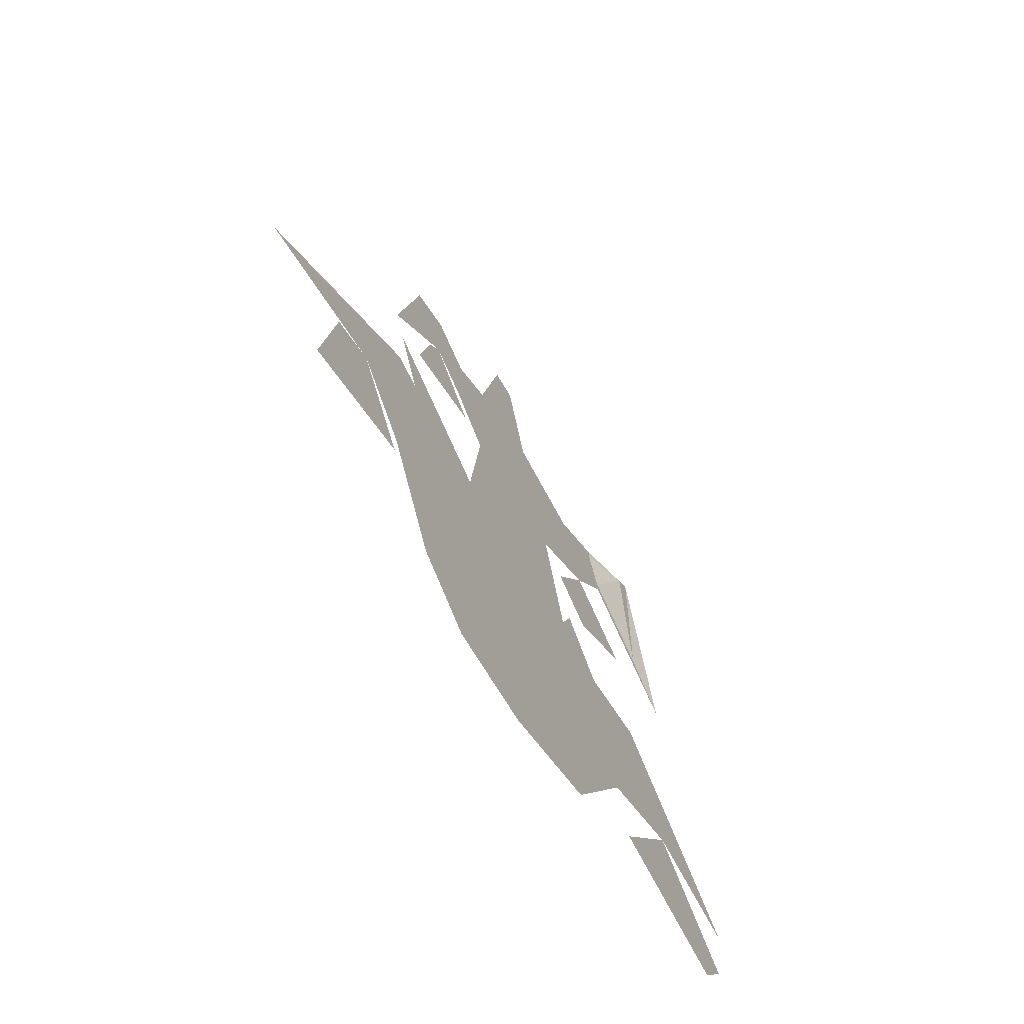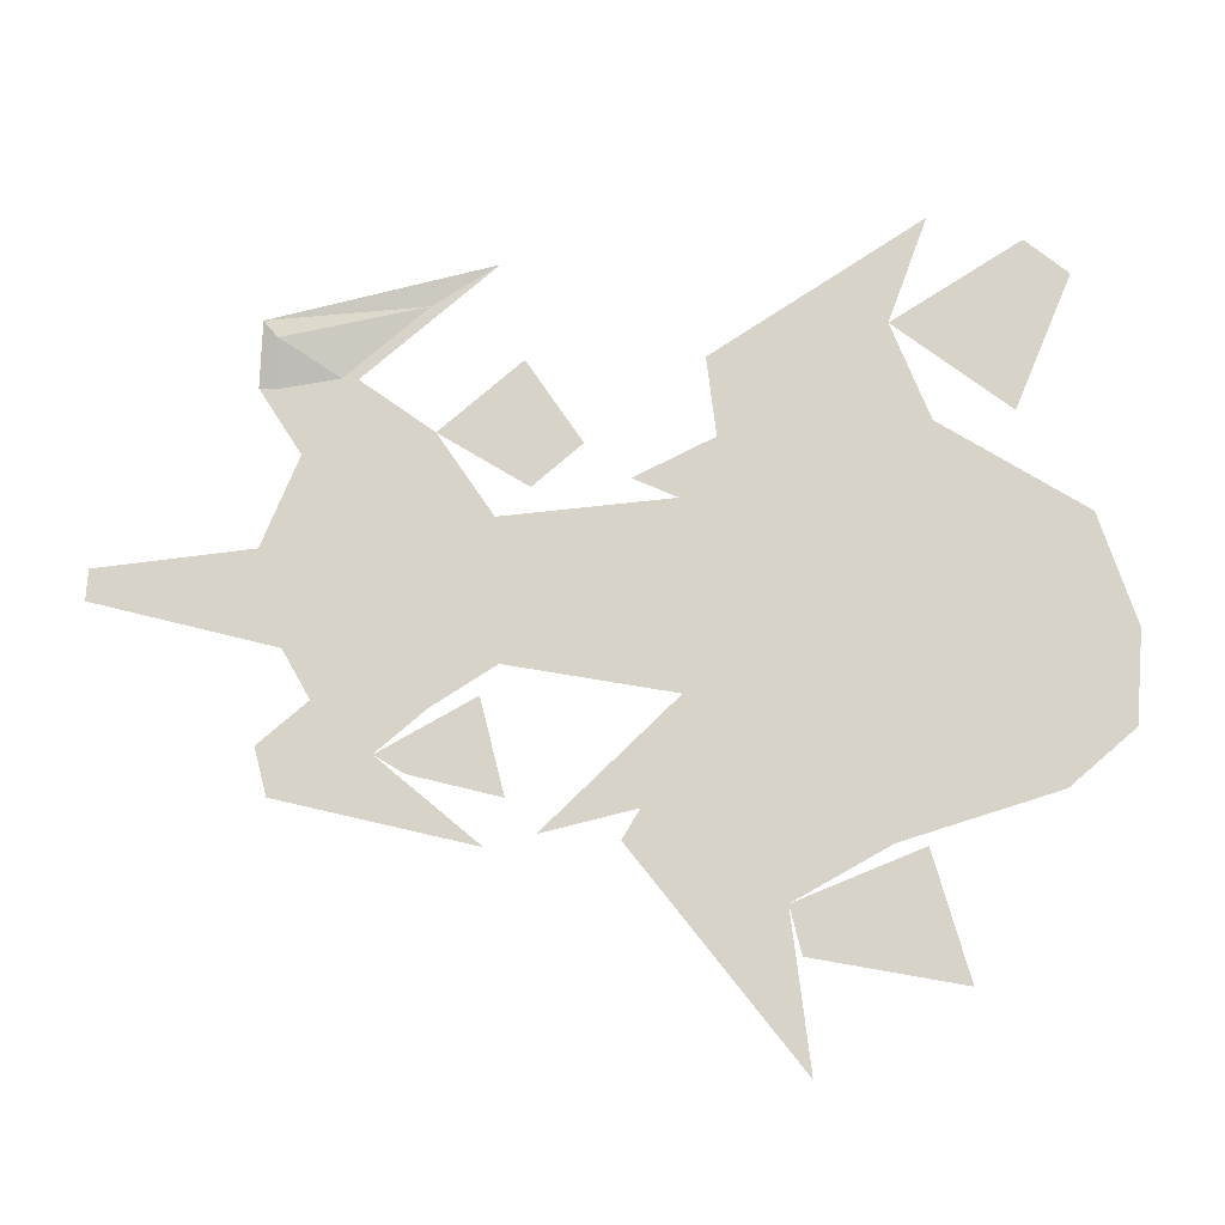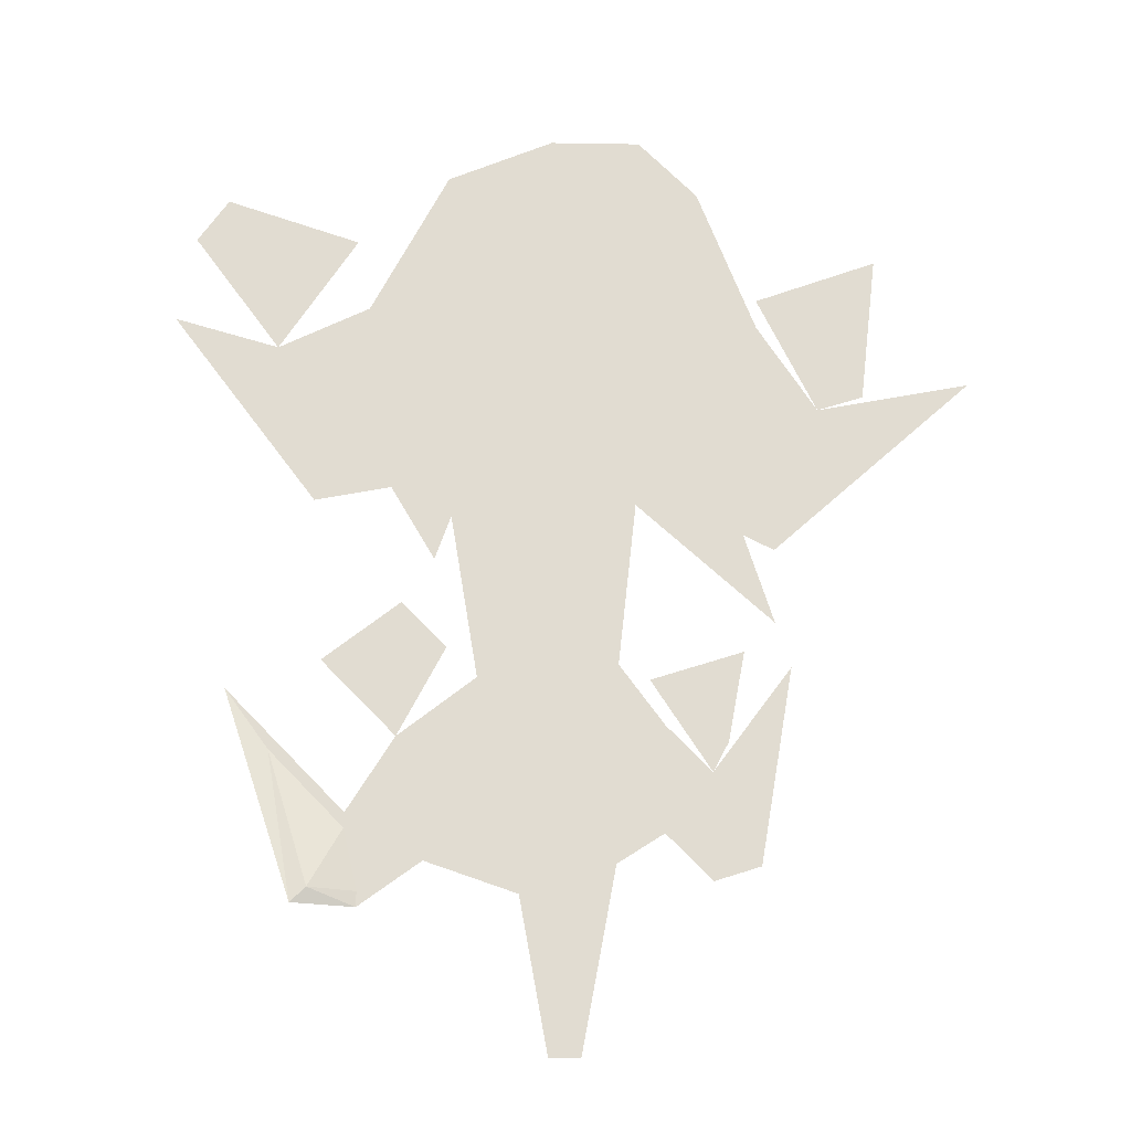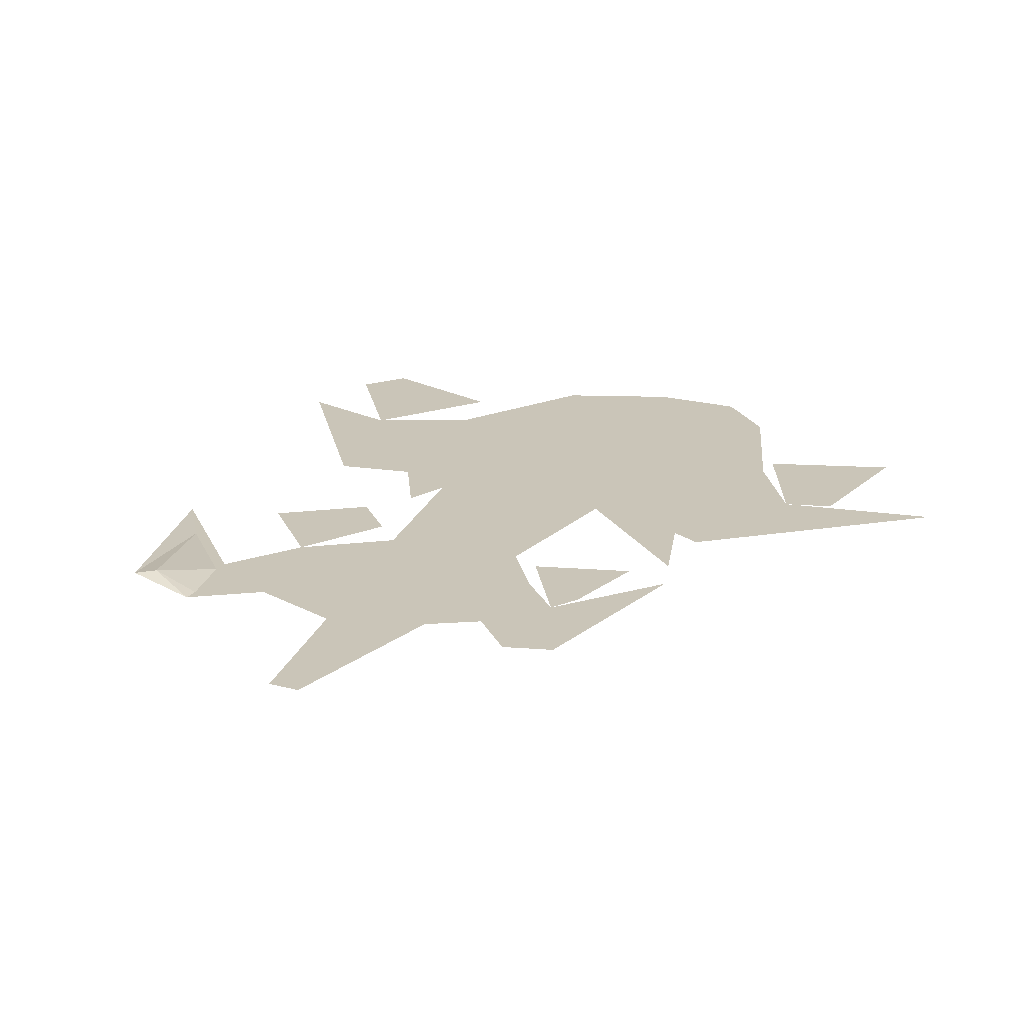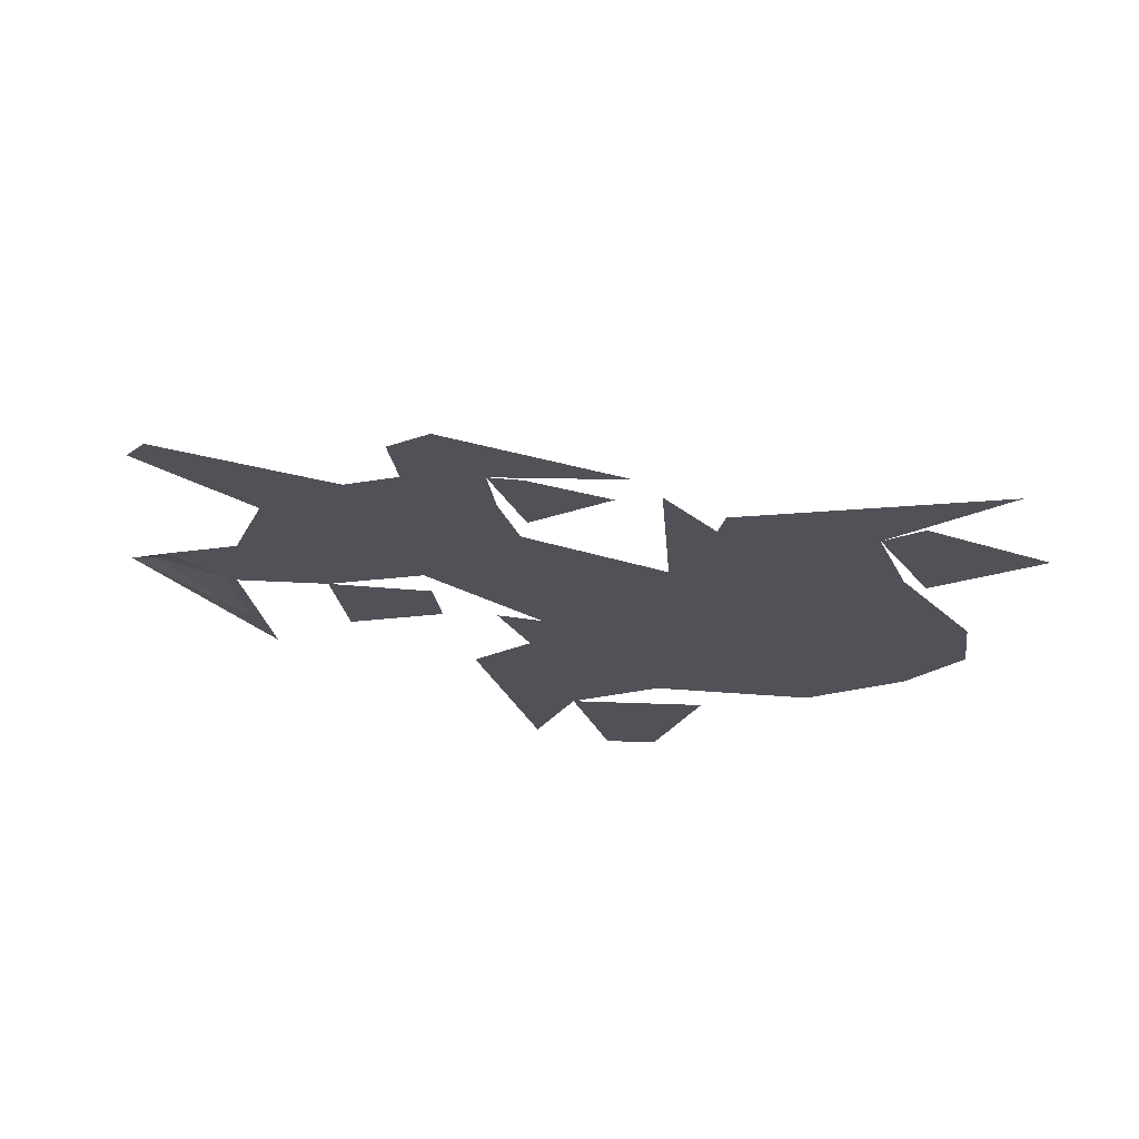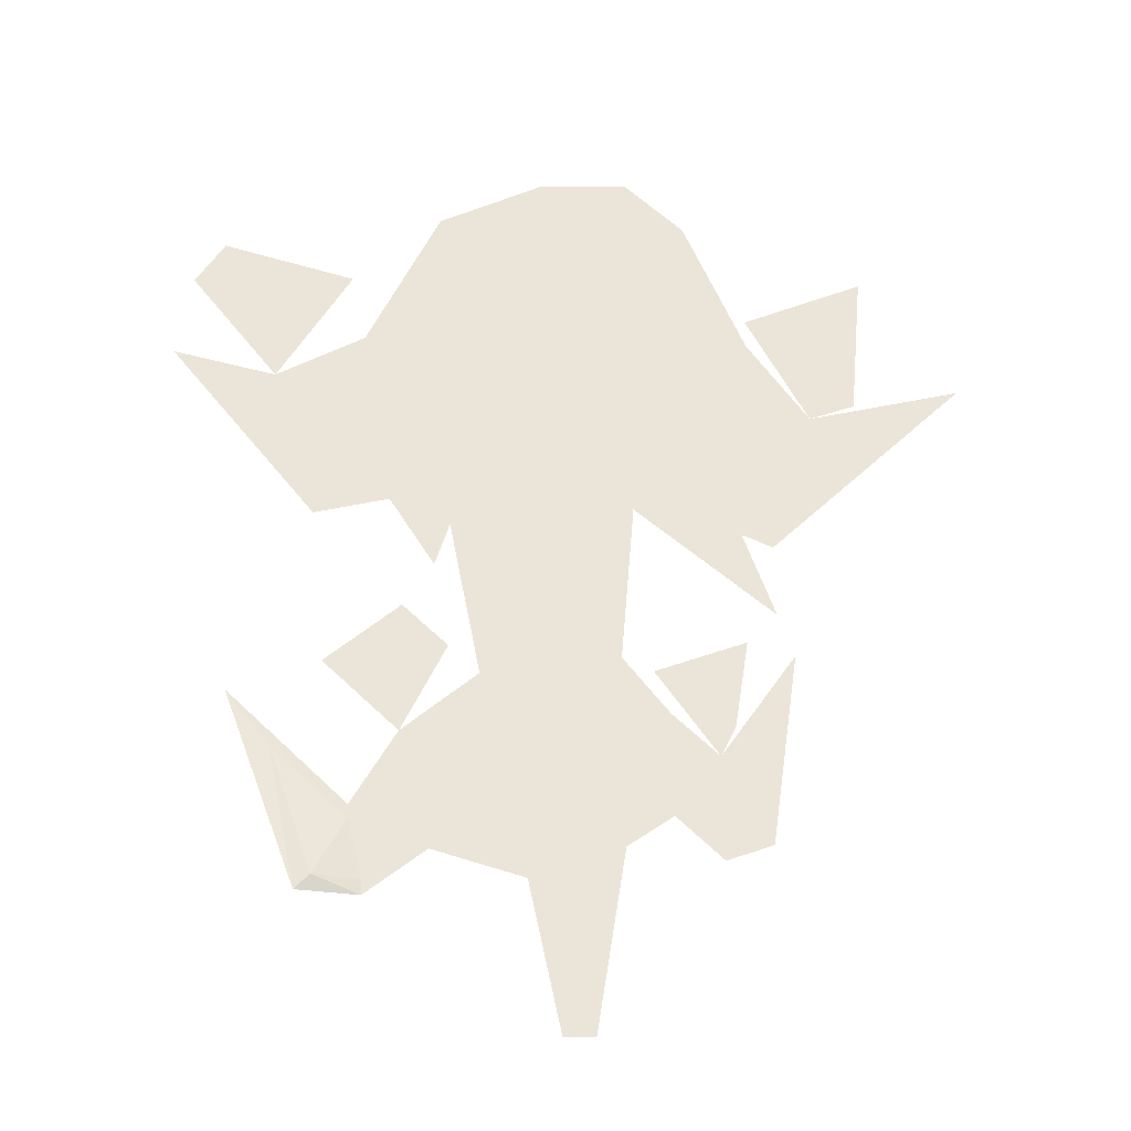
<metadata>
{"format":"obj","ext":"obj","renderer":"f3d","projection":"perspective","resolution":1024,"background":"white","views":[{"elev":-71.3,"azim":121.1,"up":"+Z"},{"elev":77.1,"azim":94.2,"up":"+Y"},{"elev":69.0,"azim":1.0,"up":"+Y"},{"elev":20.4,"azim":26.4,"up":"+Y"},{"elev":-21.6,"azim":52.2,"up":"+Y"},{"elev":59.6,"azim":-0.6,"up":"+Y"}]}
</metadata>
<code>
v -0.007812 0 -0.2266
v 0 0 -0.2188
v -0.01562 0 -0.1797
v -0.05469 0 -0.2109
v -0.01562 0 -0.2422
v 0.007812 0 -0.2188
v -0.01562 0 -0.1719
v -0.02344 0 -0.3359
v 0.01562 0 -0.3359
v 0 0 -0.2891
v 0 0 -0.2656
v -0.02344 0 -0.3047
v -0.0625 0 -0.2969
v -0.0625 0 -0.3125
v -0.02344 0 -0.3984
v 0.01562 0 -0.3828
v 0.09375 0 -0.3203
v 0.07812 0 -0.1875
v 0.03125 0 -0.2188
v 0.007812 0 -0.2891
v 0.1016 0 -0.375
v 0.125 0 -0.3281
v 0.1562 0 -0.2578
v 0.1016 0 -0.2969
v 0.09375 0 -0.2109
v 0.09375 0 -0.1953
v 0.08594 0 -0.1172
v 0.03906 0 -0.1953
v 0.02344 0 -0.2031
v 0.125 0 -0.4609
v 0.1484 0 -0.3906
v 0.1016 0 -0.4922
v 0.1328 0 -0.4766
v 0.1641 0 -0.3984
v 0.1953 0 -0.3516
v 0.1797 0 -0.3359
v 0.1641 0 -0.2969
v 0.2344 0 -0.3438
v 0.1719 0 -0.2734
v 0.1562 0 -0.2812
v 0.1719 0 -0.2344
v 0.05469 0 -0.4922
v 0.1016 0 -0.5078
v 0.007812 0 -0.4688
v 0.05469 0 -0.5078
v -0.07031 0 -0.3672
v -0.03906 0 -0.4062
v 0 0 -0.4844
v -0.1172 0 -0.3828
v -0.08594 0 -0.3828
v 0.2734 0 -0.3672
v 0.03125 0 -0.1875
v -0.007812 0 -0.1562
v -0.03906 0 -0.1328
v -0.03906 0 -0.125
v -0.1016 0 -0.1953
v -0.07812 0 -0.1641
v -0.0625 0.007812 -0.08594
v -0.05469 0.007812 -0.09375
v -0.03125 0 -0.08594
v -0.03125 0 -0.09375
v 0 0 -0.1094
v 0 0 -0.1172
v 0.04688 0 -0.09375
v 0.05469 0 -0.1094
v 0.07031 0 -0.03125
v 0.0625 0 -0.01562
v 0.07812 0 -0.01562
v 0.07812 0 -0.02344
v 0.09375 0 -0.1094
v 0.1172 0 -0.125
v 0.1172 0 -0.1328
v 0.1406 0 -0.1016
v 0.1406 0 -0.1094
v 0.1641 0 -0.1094
v 0.1562 0 -0.1172
v 0.1797 0 -0.2109
v 0.1719 0 -0.1875
v 0.1406 0 -0.1562
v 0.1406 0 -0.1484
v 0.1172 0 -0.1797
v 0.1172 0 -0.1719
v -0.1406 0 -0.3984
v 0.1406 0 -0.1641
v 0.1172 0 -0.1953
v 0.1484 0 -0.2031
v 0.1562 0 -0.2188
v 0.1484 0 -0.1719
v 0.1094 0 -0.2031
v 0.2188 0 -0.3672
v 0.1953 0 -0.3594
v 0.1797 0 -0.4062
v 0.2188 0 -0.4141
v 0.2266 0 -0.4375
v 0.2188 0 -0.3594
v 0.1641 0 -0.4141
v -0.125 0 -0.4453
v -0.1172 0 -0.4609
v -0.07031 0 -0.4453
v -0.09375 0 -0.4062
v -0.1328 0 -0.4453
v -0.1172 0 -0.4688
v -0.04688 0 -0.4453
f 1 2 3
f 1 3 4
f 84 85 86
f 90 91 92
f 90 92 93
f 97 98 99
f 97 99 100
f 1 4 5
f 1 5 2
f 2 5 6
f 2 6 3
f 3 6 7
f 3 7 4
f 84 86 87
f 84 87 88
f 84 88 79
f 84 79 85
f 85 79 89
f 85 89 86
f 86 89 87
f 90 93 94
f 90 94 95
f 90 95 91
f 91 95 35
f 91 35 92
f 92 35 96
f 92 96 93
f 93 96 94
f 97 100 50
f 97 50 101
f 97 101 98
f 98 101 102
f 98 102 99
f 99 102 103
f 99 103 100
f 100 103 50
f 8 9 10
f 8 16 9
f 74 80 78
f 74 78 76
f 8 10 11
f 8 11 12
f 8 12 13
f 8 13 14
f 9 19 20
f 9 20 10
f 10 20 11
f 17 23 24
f 17 24 25
f 17 25 18
f 18 25 26
f 19 28 29
f 19 29 20
f 30 32 33
f 30 33 34
f 30 34 31
f 31 34 35
f 31 35 36
f 37 38 39
f 37 39 22
f 22 39 40
f 22 40 41
f 22 41 23
f 23 41 24
f 32 42 43
f 32 43 33
f 42 44 45
f 42 45 43
f 15 46 47
f 15 47 48
f 15 48 44
f 44 48 45
f 46 49 50
f 46 50 47
f 36 35 51
f 36 51 38
f 38 51 39
f 28 52 29
f 29 52 7
f 7 52 53
f 7 53 54
f 54 53 55
f 54 55 56
f 56 55 57
f 56 57 58
f 58 57 59
f 58 59 60
f 60 59 61
f 60 61 62
f 62 61 63
f 62 63 64
f 64 63 65
f 64 65 66
f 64 66 67
f 67 66 68
f 68 66 69
f 68 69 27
f 68 27 70
f 70 27 71
f 71 27 72
f 71 72 73
f 73 72 74
f 73 74 75
f 75 74 76
f 75 76 77
f 77 76 78
f 77 78 79
f 79 78 80
f 79 80 81
f 81 80 82
f 81 82 25
f 25 82 26
f 14 13 83
f 14 83 49
f 49 83 50
f 8 14 15
f 8 15 16
f 42 16 15
f 42 15 44
f 15 14 46
f 46 14 49
f 9 16 17
f 9 17 18
f 9 18 19
f 18 27 28
f 18 28 19
f 32 21 16
f 32 16 42
f 16 21 17
f 28 27 65
f 28 65 52
f 52 65 63
f 52 63 53
f 53 63 61
f 53 61 55
f 65 27 69
f 65 69 66
f 17 21 22
f 17 22 23
f 18 26 27
f 26 82 27
f 27 82 72
f 72 82 80
f 72 80 74
f 55 61 59
f 55 59 57
f 30 31 21
f 30 21 32
f 31 36 37
f 31 37 22
f 31 22 21
f 37 36 38

</code>
